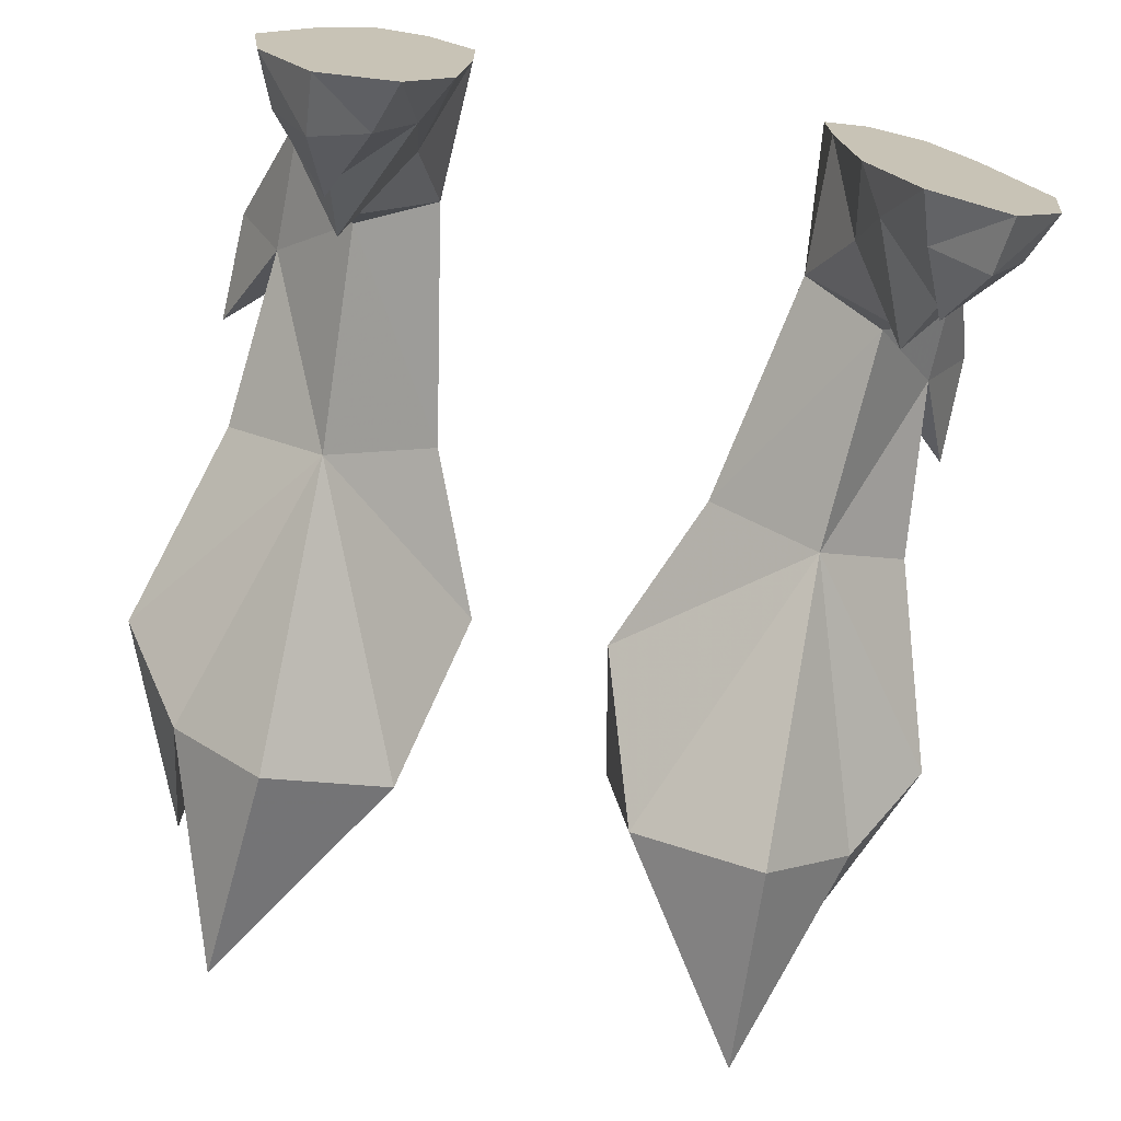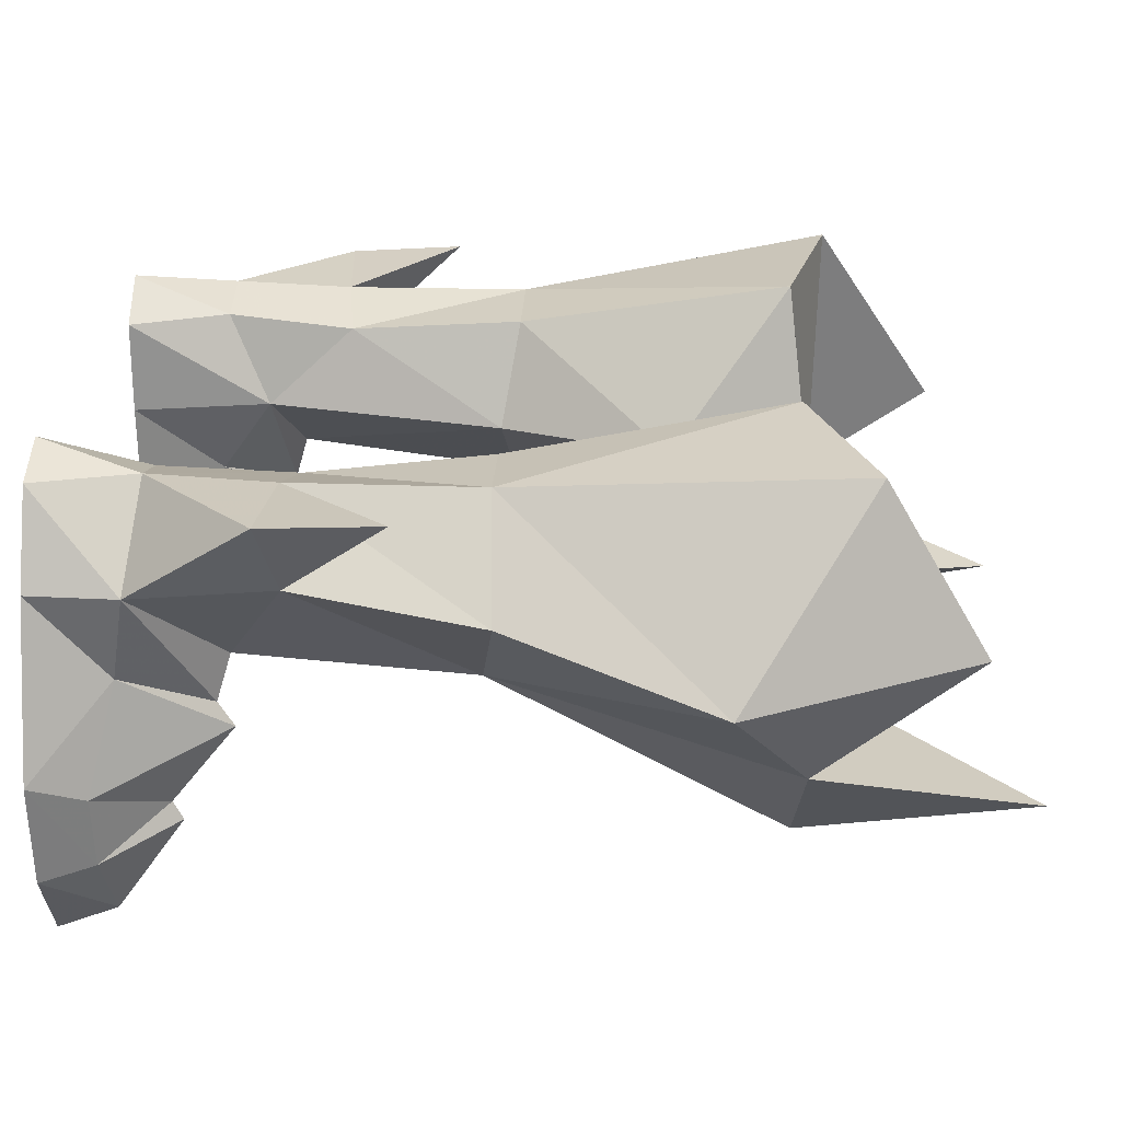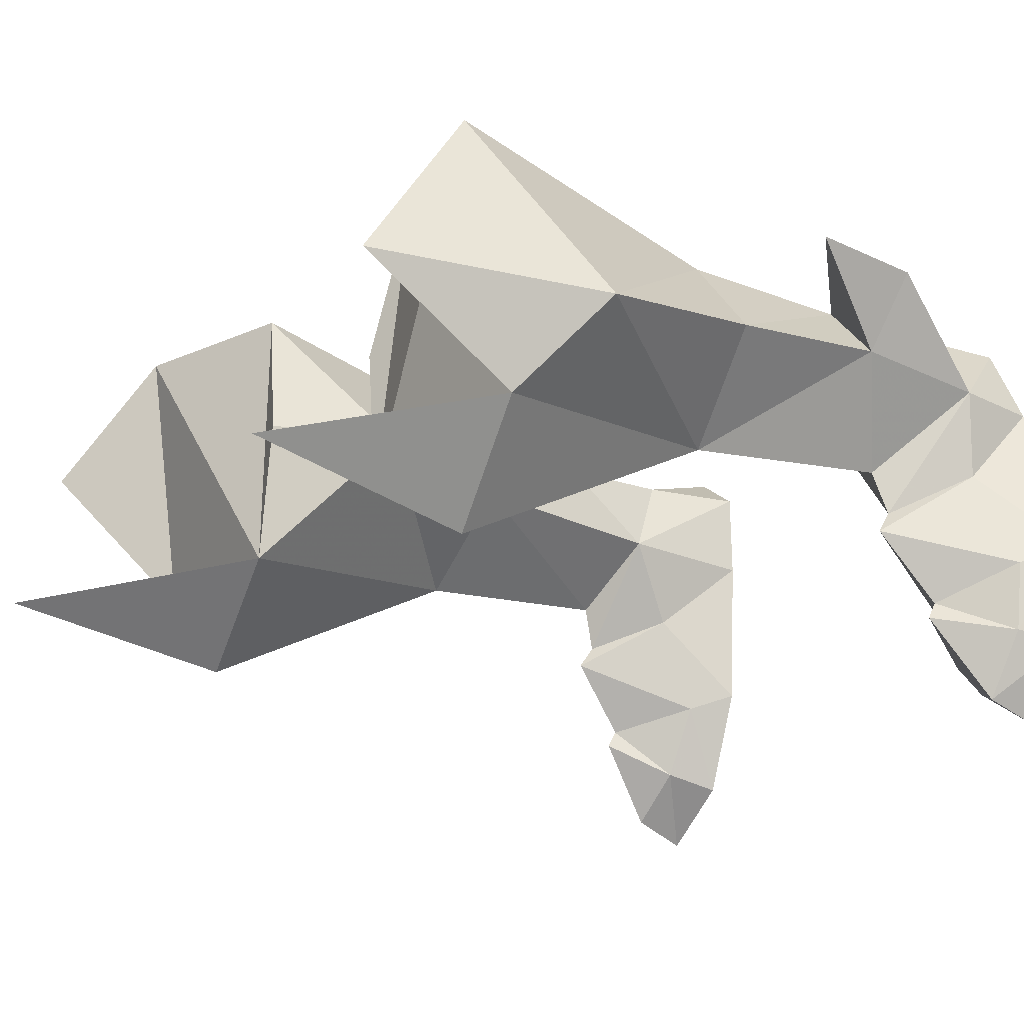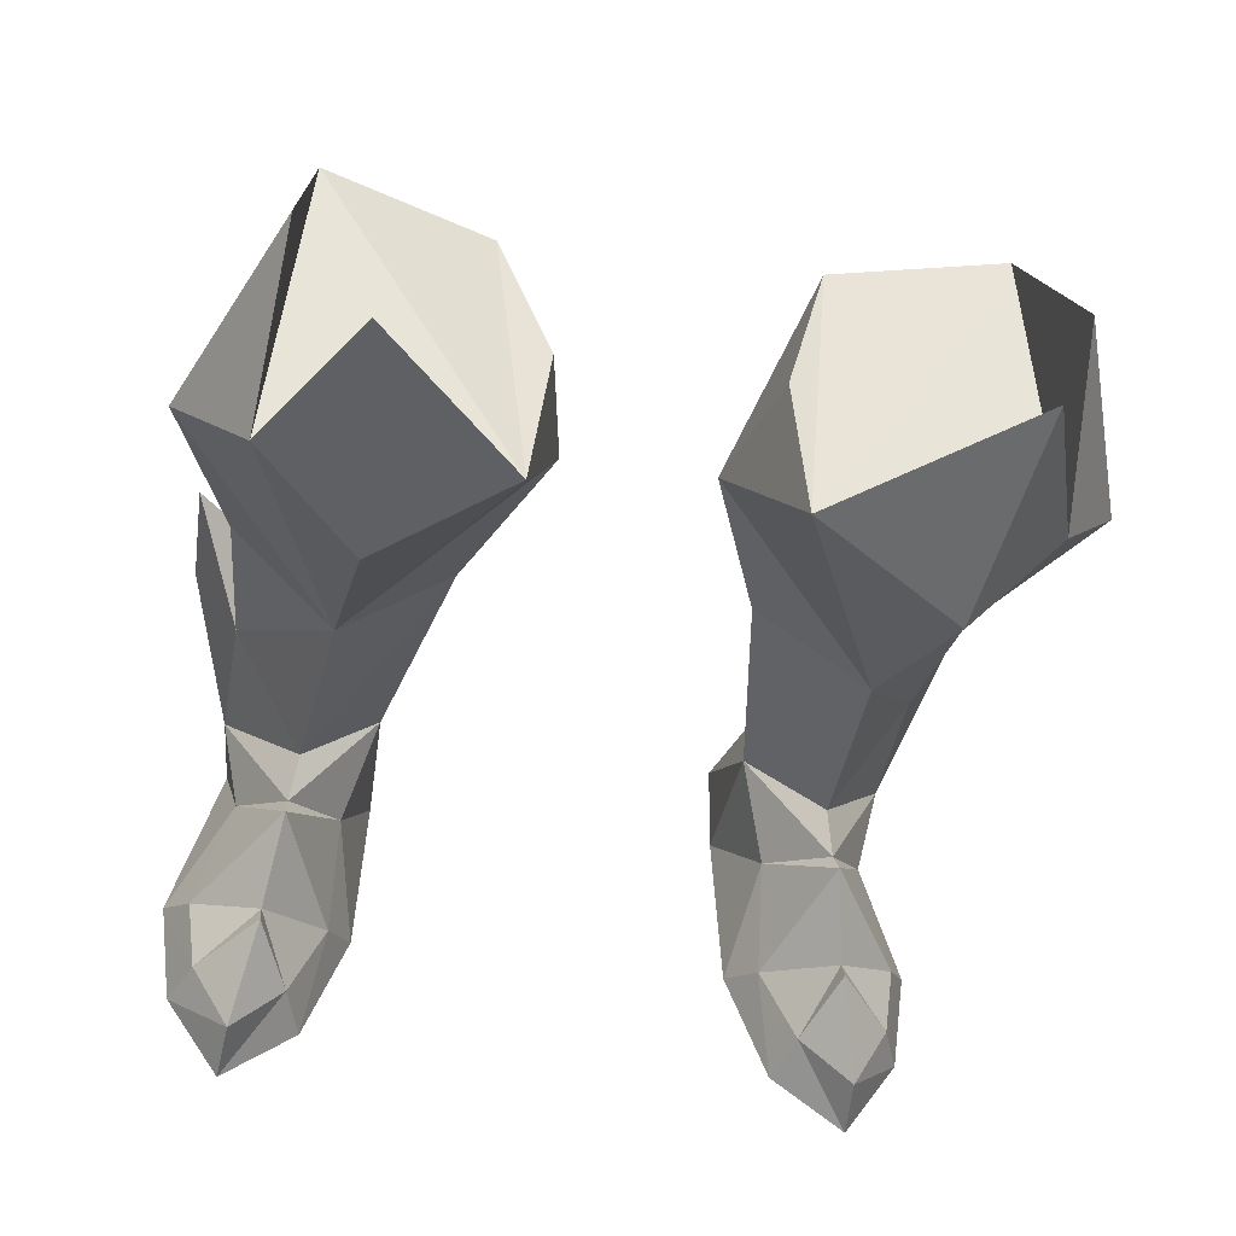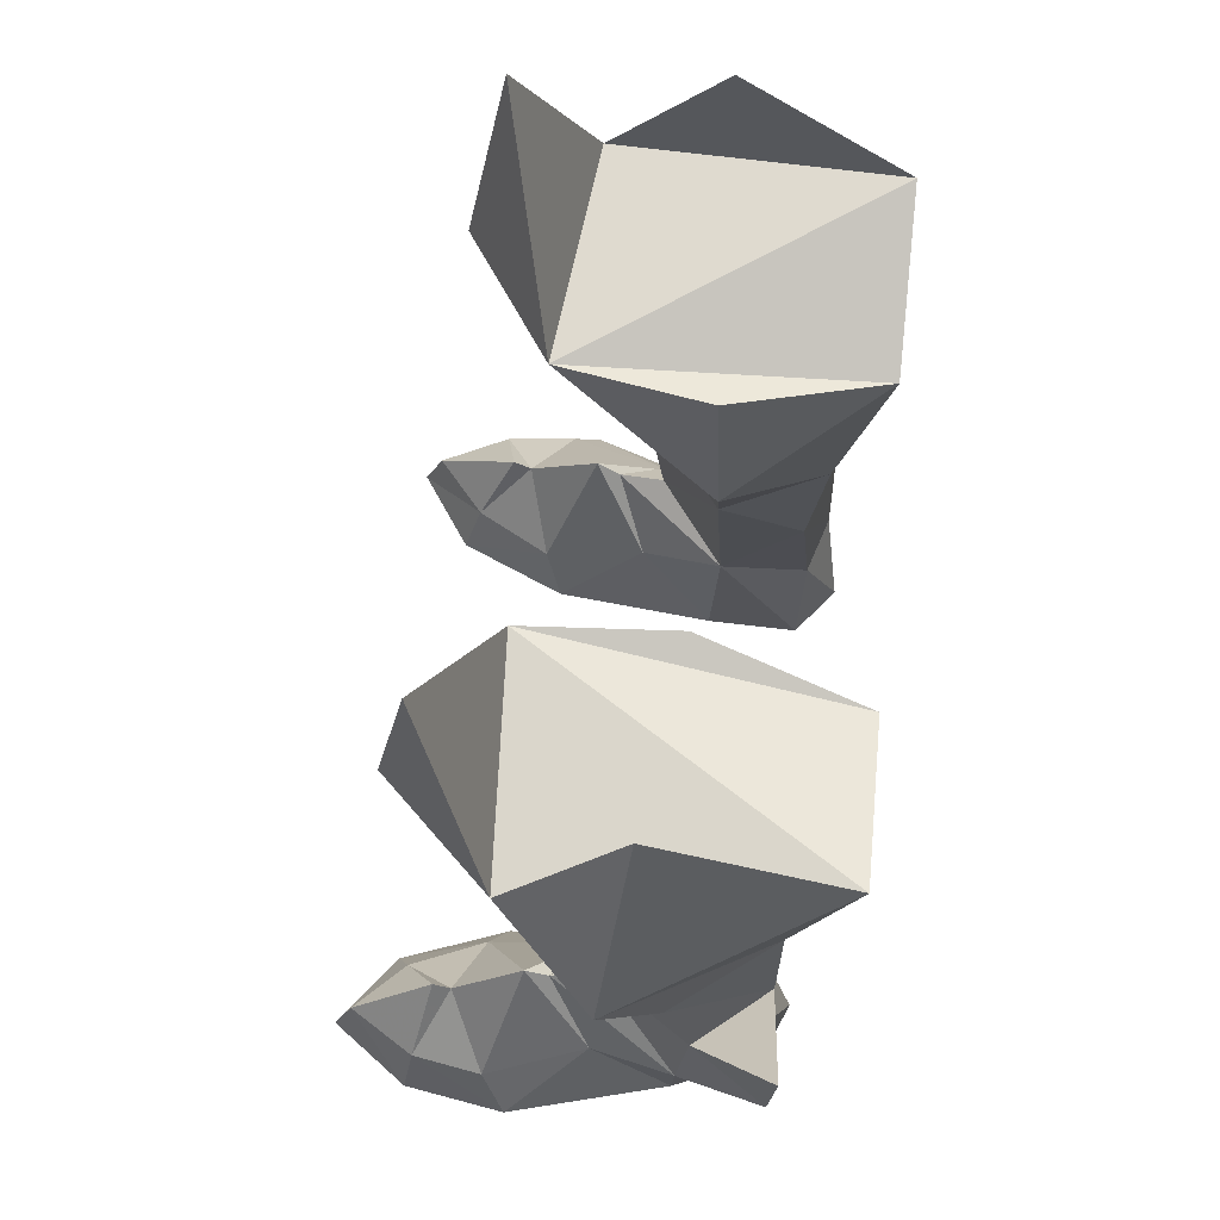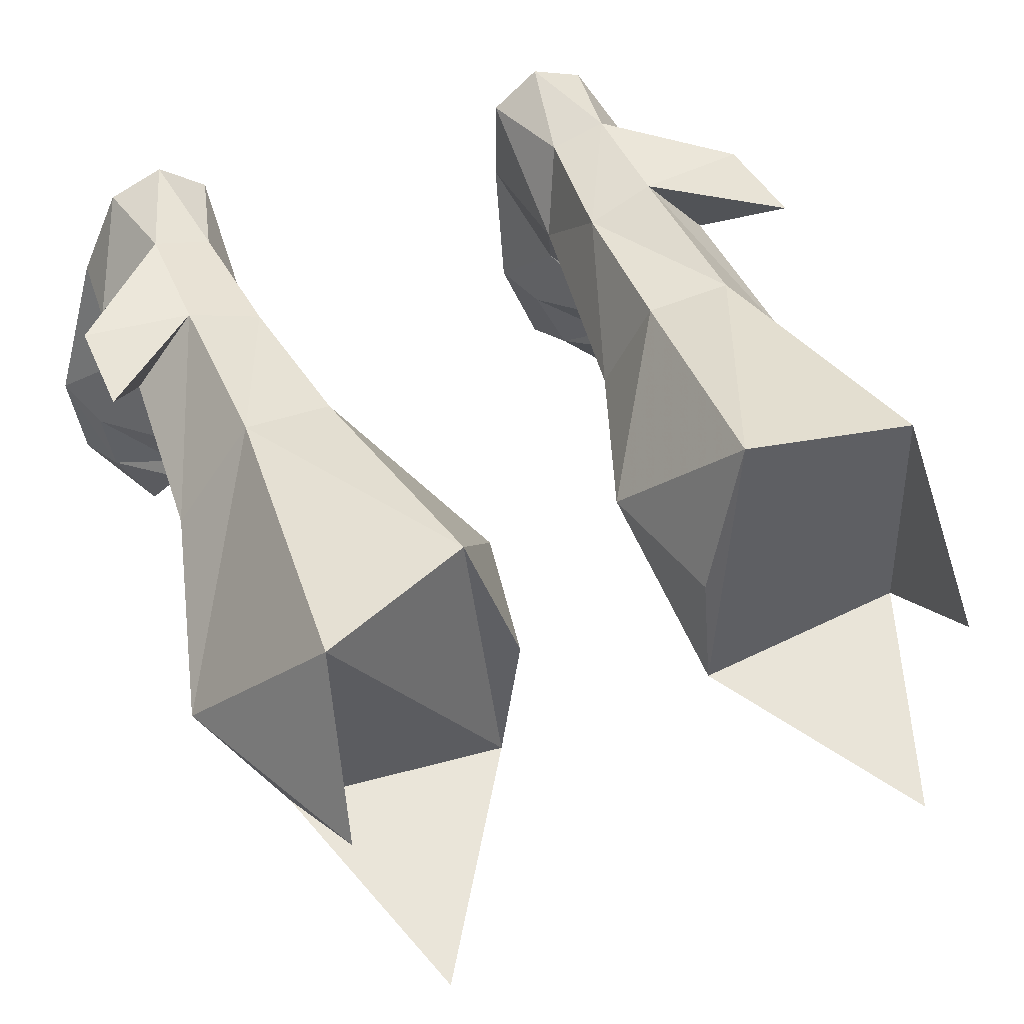
<metadata>
{"format":"obj","ext":"obj","renderer":"f3d","projection":"perspective","resolution":1024,"background":"white","views":[{"elev":-72.9,"azim":168.5,"up":"+Y"},{"elev":24.3,"azim":-87.6,"up":"+Y"},{"elev":-22.1,"azim":56.1,"up":"+Y"},{"elev":-39.3,"azim":-10.1,"up":"+Y"},{"elev":68.5,"azim":97.4,"up":"+Z"},{"elev":46.1,"azim":-23.8,"up":"+Y"}]}
</metadata>
<code>
g demon_shoe_male_106680
v 7.51 -1.539 1.527
v 6.595 -0.9137 -0.06594
v 8.141 -4.812 -0.06593
v 8.783 -4.255 1.759
v 12.34 -1.08 1.7
v 11.11 2.599 2.539
v 9.492 0.1598 5.981
v 9.924 -2.407 3.841
v 12.74 -3.897 -0.06523
v 12 -3.622 1.729
v 10.64 -6.008 1.991
v 10.78 -6.736 -0.06555
v 13.23 -0.2256 -0.06525
v 11.51 5.61 -0.06526
v 11.51 5.61 -0.06526
v 13.23 -0.2256 -0.06525
v 6.595 -0.9137 -0.06594
v 6.225 4.845 -0.06595
v 6.258 8.168 -0.06581
v 10.02 8.733 -0.06535
v 12.74 -3.897 -0.06523
v 8.141 -4.812 -0.06593
v 7.441 2.129 2.974
v 6.225 4.845 -0.06595
v 9.533 8.648 14.32
v 6.349 8.471 14.31
v 5.133 10.35 23.99
v 10.93 10.49 25.4
v 6.857 7.932 8.093
v 9.465 8.672 7.75
v 6.427 5.094 4.98
v 4.866 4.873 13.67
v 7.297 8.281 3.502
v 4.866 4.873 13.67
v 6.427 5.094 4.98
v 9.172 2.643 5.894
v 8.737 1.785 13.9
v 12.37 5.144 14.47
v 11.81 6.089 8.006
v -7.722 -1.53 1.527
v -8.995 -4.245 1.759
v -8.353 -4.803 -0.06593
v -6.807 -0.9042 -0.06593
v -12.55 -1.07 1.7
v -10.14 -2.398 3.841
v -9.704 0.1693 5.981
v -11.32 2.608 2.539
v -12.95 -3.888 -0.06523
v -10.99 -6.726 -0.06555
v -10.85 -5.999 1.991
v -12.21 -3.613 1.729
v -13.44 -0.2162 -0.06526
v -11.72 5.62 -0.06526
v -11.72 5.62 -0.06526
v -6.437 4.854 -0.06593
v -6.807 -0.9042 -0.06593
v -13.44 -0.2162 -0.06526
v -10.24 8.743 -0.06535
v -6.47 8.178 -0.0658
v -8.353 -4.803 -0.06593
v -12.95 -3.888 -0.06523
v -7.653 2.139 2.974
v -6.437 4.854 -0.06593
v -9.745 8.653 14.33
v -11.13 9.746 26.24
v -5.369 9.964 23.98
v -6.562 8.476 14.31
v -7.069 7.937 8.099
v -9.677 8.677 7.755
v -6.639 5.101 4.982
v -7.509 8.288 3.505
v -5.078 4.878 13.67
v -5.078 4.878 13.67
v -8.949 1.79 13.91
v -9.384 2.65 5.896
v -6.639 5.101 4.982
v -12.58 5.149 14.47
v -12.02 6.094 8.012
v 11.11 2.599 2.539
v 9.417 1.005 5.409
v 9.492 0.1598 5.981
v 11.82 5.686 3.09
v 10.02 8.733 -0.06535
v 9.403 8.876 3.513
v 6.258 8.168 -0.06581
v 6.225 4.845 -0.06595
v 7.441 2.129 2.974
v 8.026 9.497 -0.06559
v 8.026 9.497 -0.06559
v 6.225 4.845 -0.06595
v 11.51 5.61 -0.06526
v 10.78 -6.736 -0.06555
v 14.58 3.314 21.79
v 2.437 4.937 19.8
v 2.437 4.937 19.8
v 11.62 4.029 29.66
v 12.09 0.09336 24.22
v 4.112 -0.5297 24.64
v 3.624 4.664 24.68
v 3.624 4.664 24.68
v 9.284 -2.28 32.12
v 8.673 -3.647 23.92
v 11.82 5.686 3.09
v 9.403 8.876 3.513
v 13.42 8.832 7.468
v 11.81 6.089 8.006
v 9.403 8.876 3.513
v 9.465 8.672 7.75
v 13.42 8.832 7.468
v 13.55 9.034 11.56
v 9.948 -3.053 4.203
v 9.465 8.672 7.75
v 11.81 6.089 8.006
v 13.55 9.034 11.56
v 13.55 9.034 11.56
v 4.112 -0.5297 24.64
v 9.284 -2.28 32.12
v 12.09 0.09336 24.22
v 12.09 0.09336 24.22
v 11.62 4.029 29.66
v 10.93 10.49 25.4
v 4.112 -0.5297 24.64
v 10.93 10.49 25.4
v 5.133 10.35 23.99
v 3.624 4.664 24.68
v 12.09 0.09336 24.22
v -11.32 2.608 2.539
v -9.704 0.1693 5.981
v -9.629 1.015 5.409
v -12.03 5.693 3.093
v -9.615 8.883 3.516
v -10.24 8.743 -0.06535
v -6.437 4.854 -0.06593
v -6.47 8.178 -0.0658
v -7.653 2.139 2.974
v -8.238 9.506 -0.06558
v -8.238 9.506 -0.06558
v -6.437 4.854 -0.06593
v -11.72 5.62 -0.06526
v -10.99 -6.726 -0.06555
v -14.79 3.319 21.8
v -2.649 4.942 19.81
v -2.649 4.942 19.81
v -11.84 4.034 29.67
v -12.3 0.09834 24.22
v -4.324 -0.5248 24.65
v -3.604 4.655 24.67
v -3.604 4.655 24.67
v -9.496 -2.275 32.12
v -8.885 -3.642 23.93
v -12.03 5.693 3.093
v -13.63 8.837 7.474
v -9.615 8.883 3.516
v -12.02 6.094 8.012
v -9.615 8.883 3.516
v -13.63 8.837 7.474
v -9.677 8.677 7.755
v -13.76 9.039 11.56
v -10.16 -3.044 4.203
v -9.677 8.677 7.755
v -13.76 9.039 11.56
v -12.02 6.094 8.012
v -13.76 9.039 11.56
v -4.324 -0.5248 24.65
v -12.3 0.09834 24.22
v -9.496 -2.275 32.12
v -12.3 0.09834 24.22
v -11.13 9.746 26.24
v -11.84 4.034 29.67
v -4.324 -0.5248 24.65
v -5.369 9.964 23.98
v -11.13 9.746 26.24
v -3.604 4.655 24.67
v -12.3 0.09834 24.22
f 1 2 3
f 3 4 1
f 5 6 7
f 7 8 5
f 9 10 11
f 11 12 9
f 13 14 6
f 6 5 13
f 15 16 17
f 17 18 15
f 18 19 20
f 20 15 18
f 12 11 4
f 4 3 12
f 13 5 10
f 10 9 13
f 16 21 22
f 22 17 16
f 1 8 7
f 7 23 1
f 2 1 23
f 23 24 2
f 25 26 27
f 27 28 25
f 29 26 25
f 25 30 29
f 31 32 29
f 29 33 31
f 34 35 36
f 36 37 34
f 38 39 30
f 30 25 38
f 40 41 42
f 42 43 40
f 44 45 46
f 46 47 44
f 48 49 50
f 50 51 48
f 52 44 47
f 47 53 52
f 54 55 56
f 56 57 54
f 55 54 58
f 58 59 55
f 49 42 41
f 41 50 49
f 52 48 51
f 51 44 52
f 57 56 60
f 60 61 57
f 40 62 46
f 46 45 40
f 43 63 62
f 62 40 43
f 64 65 66
f 66 67 64
f 68 69 64
f 64 67 68
f 70 71 68
f 68 72 70
f 73 74 75
f 75 76 73
f 77 64 69
f 69 78 77
f 79 80 81
f 82 83 84
f 31 85 86
f 87 80 35
f 8 10 5
f 4 8 1
f 20 19 88
f 89 33 84
f 87 35 90
f 83 89 84
f 85 33 89
f 82 79 91
f 92 22 21
f 93 37 38
f 28 93 25
f 37 94 34
f 32 95 26
f 96 97 93
f 96 93 28
f 98 99 94
f 95 27 26
f 95 100 27
f 93 38 25
f 93 97 37
f 101 102 97
f 101 98 102
f 102 98 37
f 97 102 37
f 37 98 94
f 39 38 37
f 29 32 26
f 103 104 105
f 103 105 106
f 107 108 109
f 36 82 39
f 105 110 106
f 37 36 39
f 31 33 85
f 4 11 111
f 111 11 10
f 8 111 10
f 4 111 8
f 79 82 80
f 87 81 80
f 82 36 80
f 80 36 35
f 84 33 29
f 82 91 83
f 112 113 114
f 108 115 109
f 30 84 29
f 116 117 118
f 119 120 121
f 122 123 124
f 122 124 125
f 122 126 123
f 127 128 129
f 130 131 132
f 70 133 134
f 135 76 129
f 45 44 51
f 41 40 45
f 58 136 59
f 137 131 71
f 135 138 76
f 132 131 137
f 134 137 71
f 130 139 127
f 140 61 60
f 141 77 74
f 65 64 141
f 74 73 142
f 72 67 143
f 144 141 145
f 144 65 141
f 146 142 147
f 143 67 66
f 143 66 148
f 141 64 77
f 141 74 145
f 149 145 150
f 149 150 146
f 150 74 146
f 145 74 150
f 74 142 146
f 78 74 77
f 68 67 72
f 151 152 153
f 151 154 152
f 155 156 157
f 75 78 130
f 152 154 158
f 74 78 75
f 70 134 71
f 41 159 50
f 159 51 50
f 45 51 159
f 41 45 159
f 127 129 130
f 135 129 128
f 130 129 75
f 129 76 75
f 131 68 71
f 130 132 139
f 160 161 162
f 157 156 163
f 69 68 131
f 164 165 166
f 167 168 169
f 170 171 172
f 170 173 171
f 170 172 174

</code>
